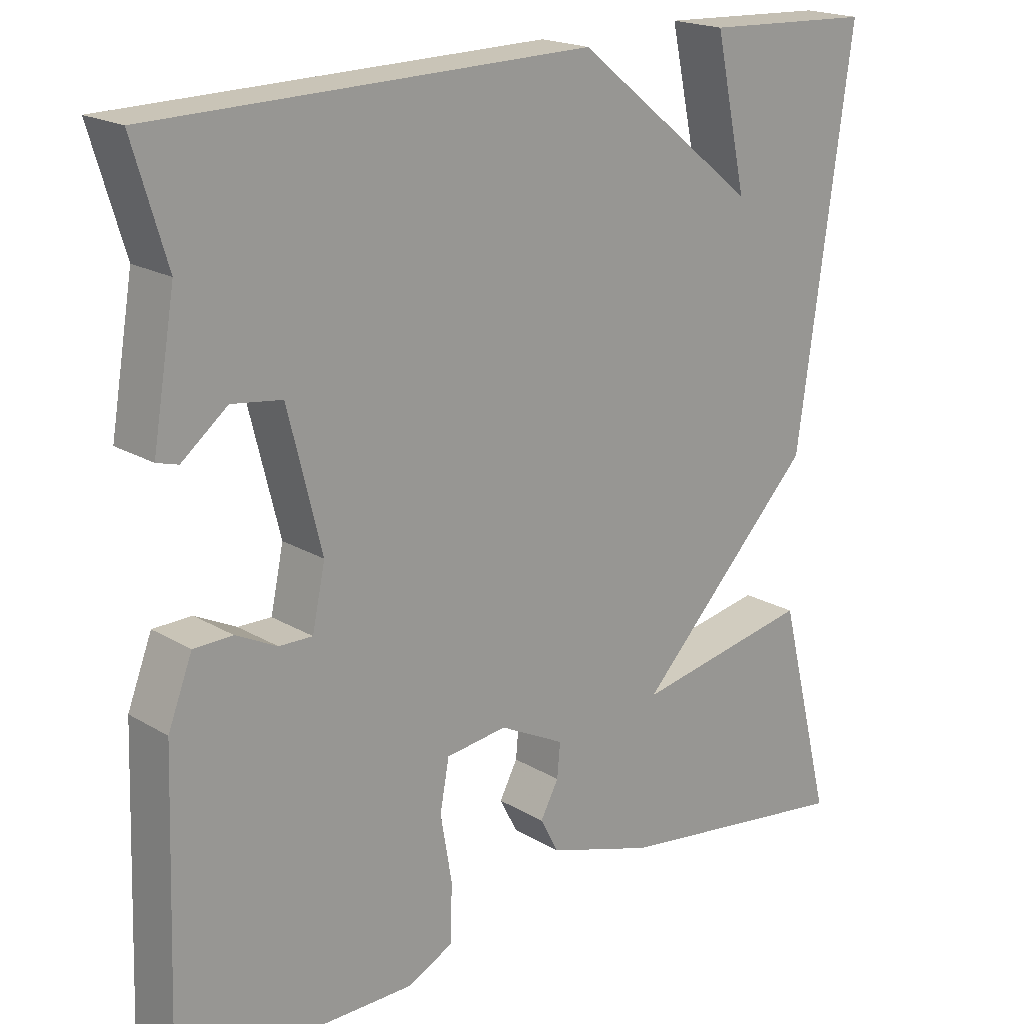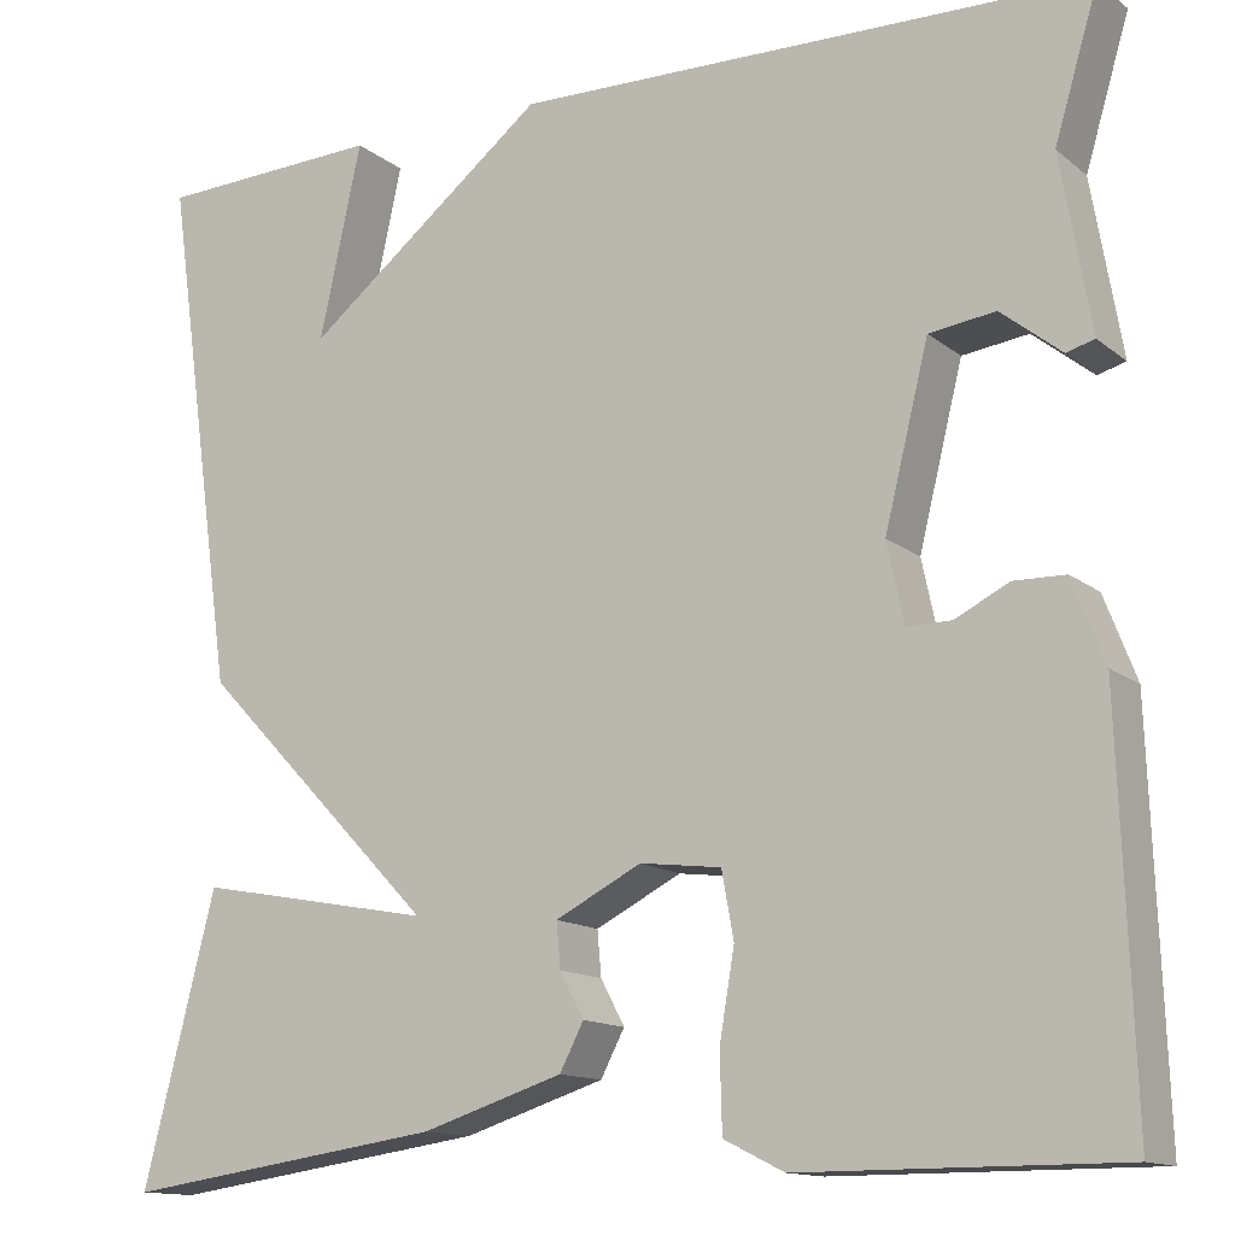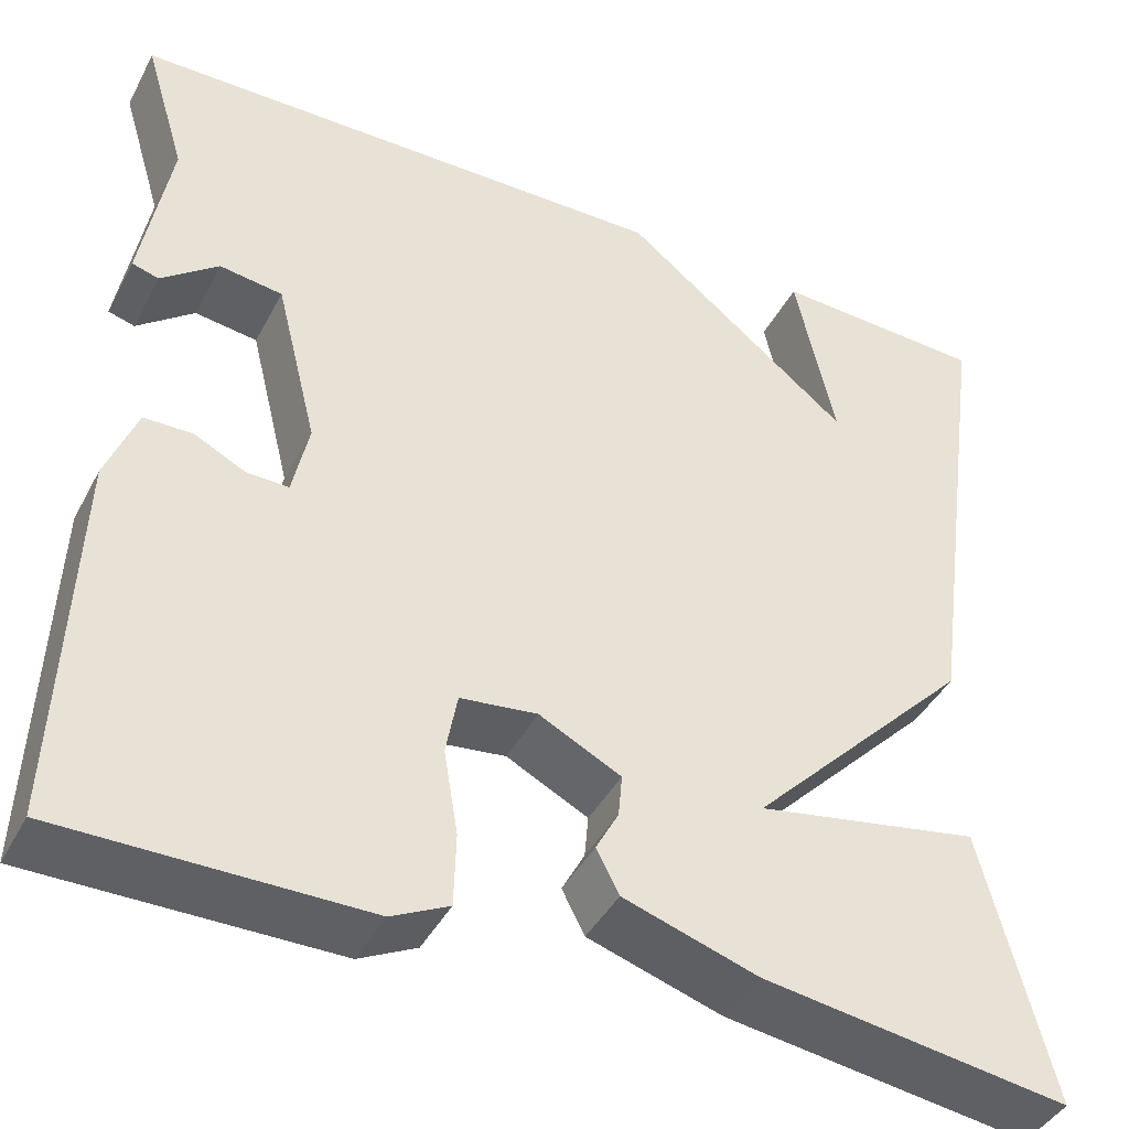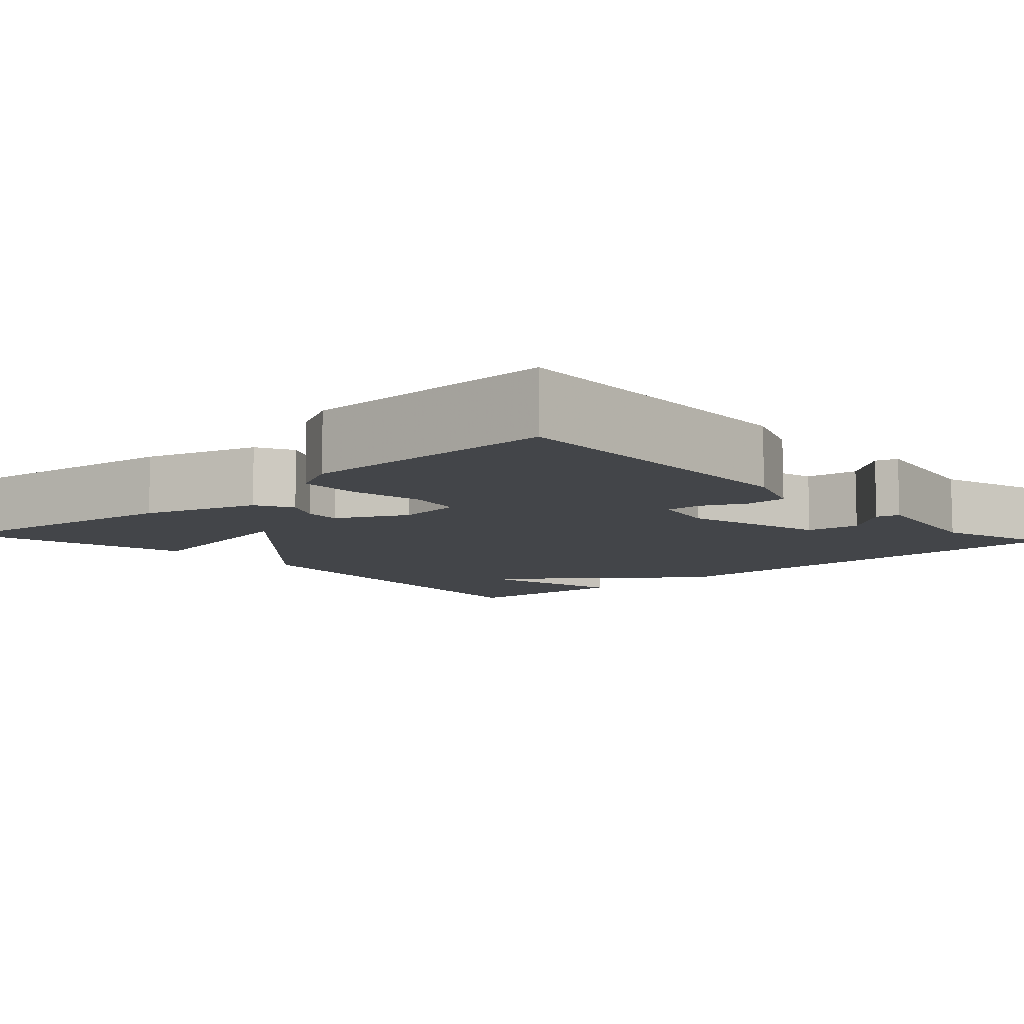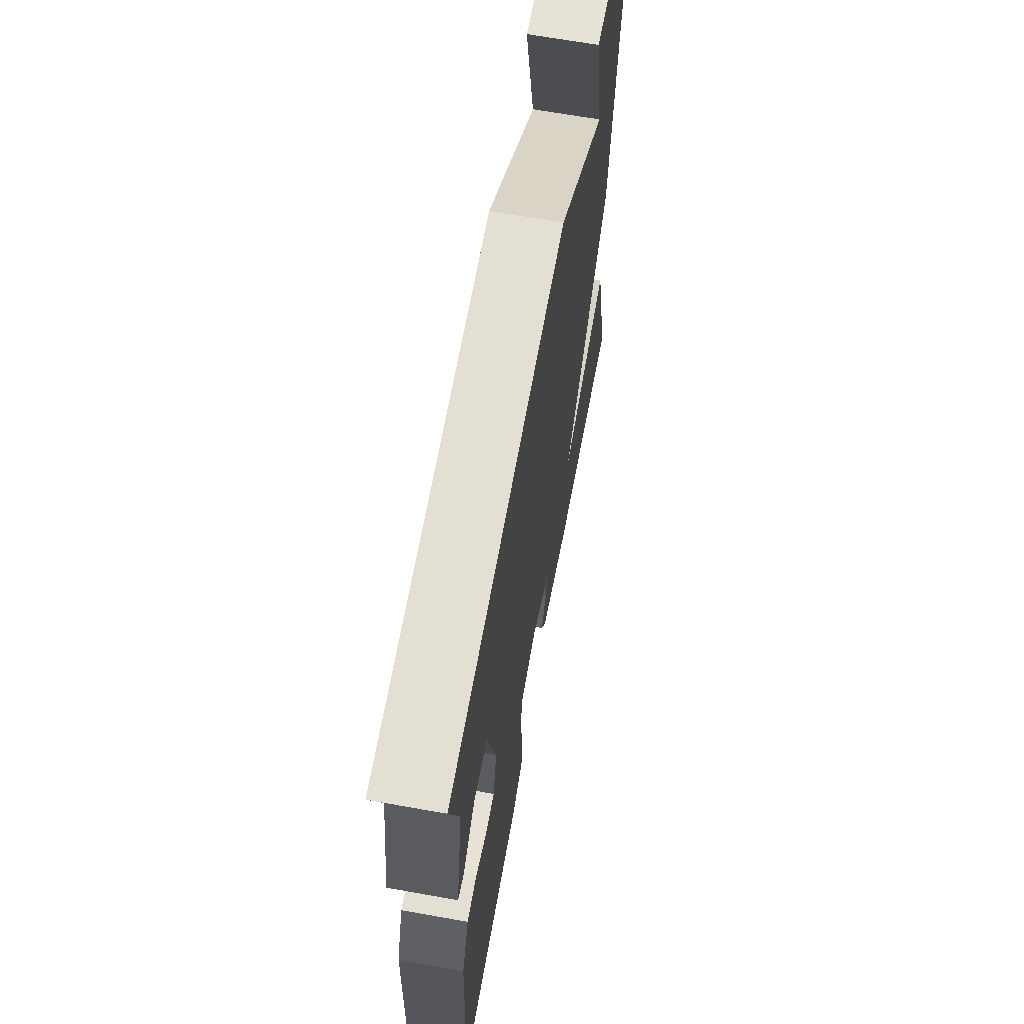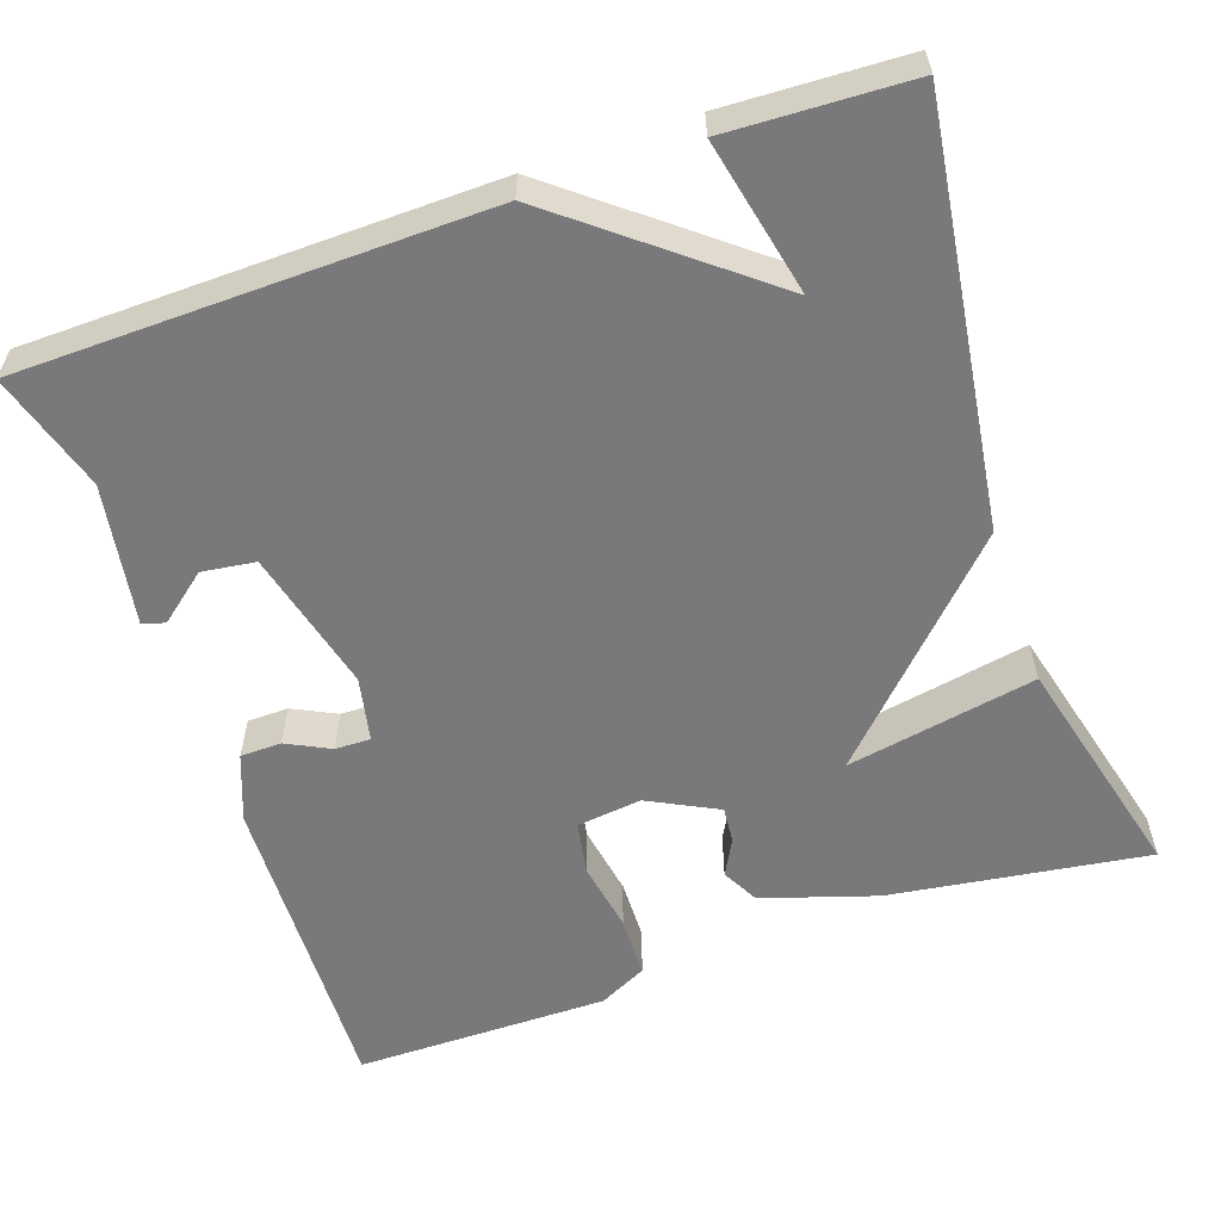
<metadata>
{"format":"obj","ext":"obj","renderer":"f3d","projection":"perspective","resolution":1024,"background":"white","views":[{"elev":19.4,"azim":-42.1,"up":"+Z"},{"elev":-13.4,"azim":-149.2,"up":"+Z"},{"elev":-42.4,"azim":-26.1,"up":"+Z"},{"elev":-8.8,"azim":-137.4,"up":"+Y"},{"elev":65.9,"azim":-79.8,"up":"+Z"},{"elev":-57.9,"azim":19.1,"up":"+Y"}]}
</metadata>
<code>
v -0.5 0.07 -0.5
v -0.486 0.07 -0.104
v -0.454 0.07 -0.021
v -0.403 0.07 -0.02
v -0.349 0.07 -0.047
v -0.305 0.07 -0.048
v -0.288 0.07 0.032
v -0.332 0.07 0.209
v -0.398 0.07 0.218
v -0.458 0.07 0.17
v -0.486 0.07 0.178
v -0.456 0.07 0.353
v -0.5 0.07 0.5
v 0.075 0.07 0.51
v 0.317 0.07 0.317
v 0.275 0.07 0.51
v 0.5 0.07 0.5
v 0.428 0.07 -0.015
v 0.192 0.07 -0.259
v 0.428 0.07 -0.215
v 0.5 0.07 -0.5
v 0.179 0.07 -0.454
v 0.038 0.07 -0.409
v 0.014 0.07 -0.363
v 0.038 0.07 -0.318
v 0.042 0.07 -0.273
v -0.044 0.07 -0.229
v -0.125 0.07 -0.239
v -0.137 0.07 -0.305
v -0.122 0.07 -0.393
v -0.124 0.07 -0.47
v -0.184 0.07 -0.5
v -0.5 0 -0.5
v -0.486 0 -0.104
v -0.454 0 -0.021
v -0.403 0 -0.02
v -0.349 0 -0.047
v -0.305 0 -0.048
v -0.288 0 0.032
v -0.332 0 0.209
v -0.398 0 0.218
v -0.458 0 0.17
v -0.486 0 0.178
v -0.456 0 0.353
v -0.5 0 0.5
v 0.075 0 0.51
v 0.317 0 0.317
v 0.275 0 0.51
v 0.5 0 0.5
v 0.428 0 -0.015
v 0.192 0 -0.259
v 0.428 0 -0.215
v 0.5 0 -0.5
v 0.179 0 -0.454
v 0.038 0 -0.409
v 0.014 0 -0.363
v 0.038 0 -0.318
v 0.042 0 -0.273
v -0.044 0 -0.229
v -0.125 0 -0.239
v -0.137 0 -0.305
v -0.122 0 -0.393
v -0.124 0 -0.47
v -0.184 0 -0.5
f 3 4 5
f 2 3 5
f 1 2 5
f 32 1 5
f 31 32 5
f 30 31 5
f 29 30 5
f 28 29 5 6
f 27 28 6 7
f 26 27 7 8
f 23 24 25
f 22 23 25
f 21 22 25
f 20 21 25
f 19 20 25
f 19 25 26
f 18 19 26 8
f 15 16 17 18
f 15 18 8
f 14 15 8
f 13 14 8
f 12 13 8
f 9 10 11 12
f 8 9 12
f 37 36 35
f 37 35 34
f 37 34 33
f 37 33 64
f 37 64 63
f 37 63 62
f 37 62 61
f 38 37 61 60
f 39 38 60 59
f 40 39 59 58
f 57 56 55
f 57 55 54
f 57 54 53
f 57 53 52
f 57 52 51
f 58 57 51
f 40 58 51 50
f 50 49 48 47
f 40 50 47
f 40 47 46
f 40 46 45
f 40 45 44
f 44 43 42 41
f 44 41 40
f 1 33 34 2
f 2 34 35 3
f 3 35 36 4
f 4 36 37 5
f 5 37 38 6
f 6 38 39 7
f 7 39 40 8
f 8 40 41 9
f 9 41 42 10
f 10 42 43 11
f 11 43 44 12
f 12 44 45 13
f 13 45 46 14
f 14 46 47 15
f 15 47 48 16
f 16 48 49 17
f 17 49 50 18
f 18 50 51 19
f 19 51 52 20
f 20 52 53 21
f 21 53 54 22
f 22 54 55 23
f 23 55 56 24
f 24 56 57 25
f 25 57 58 26
f 26 58 59 27
f 27 59 60 28
f 28 60 61 29
f 29 61 62 30
f 30 62 63 31
f 31 63 64 32
f 32 64 33 1

</code>
